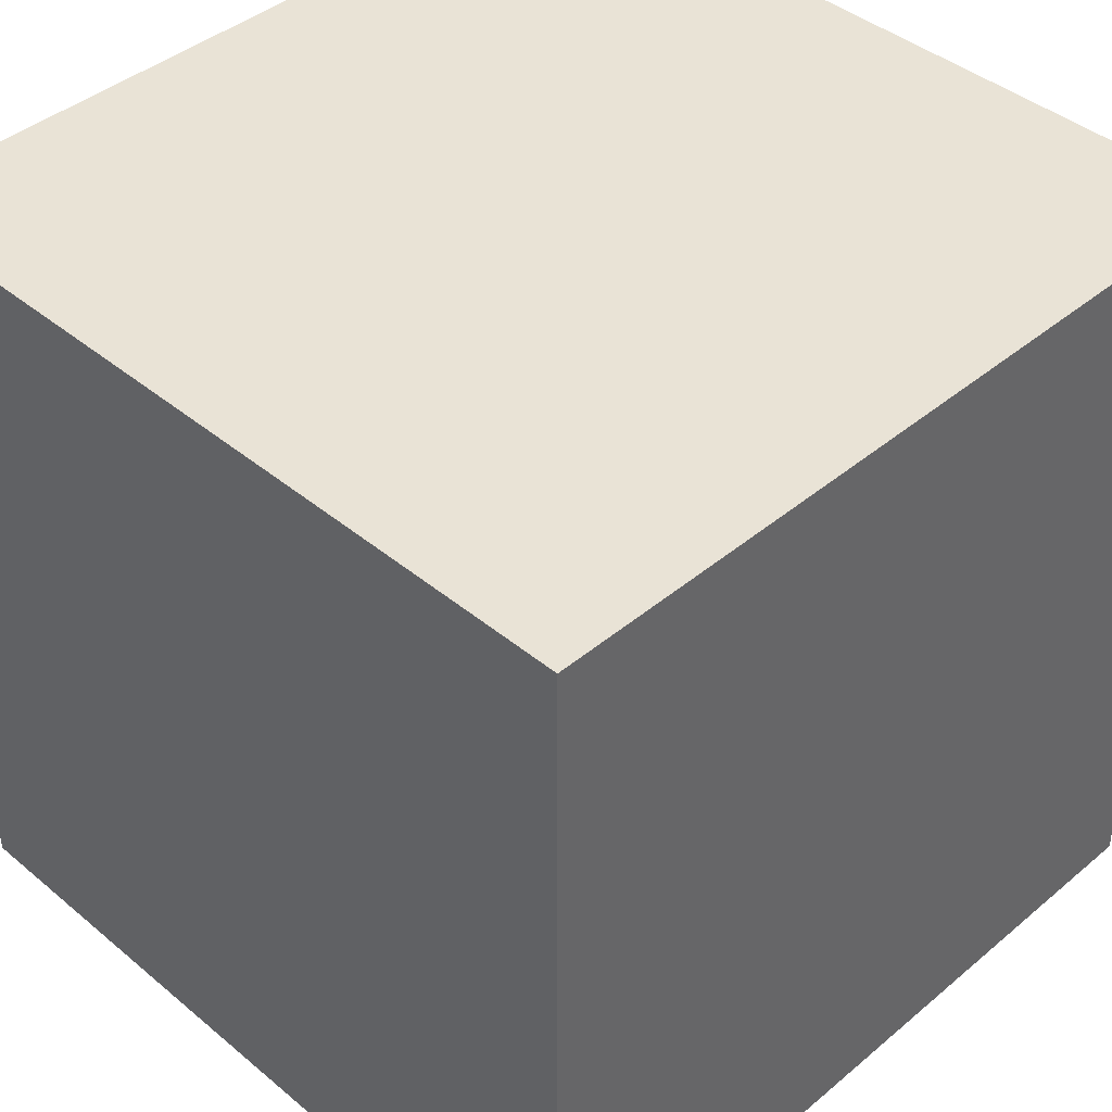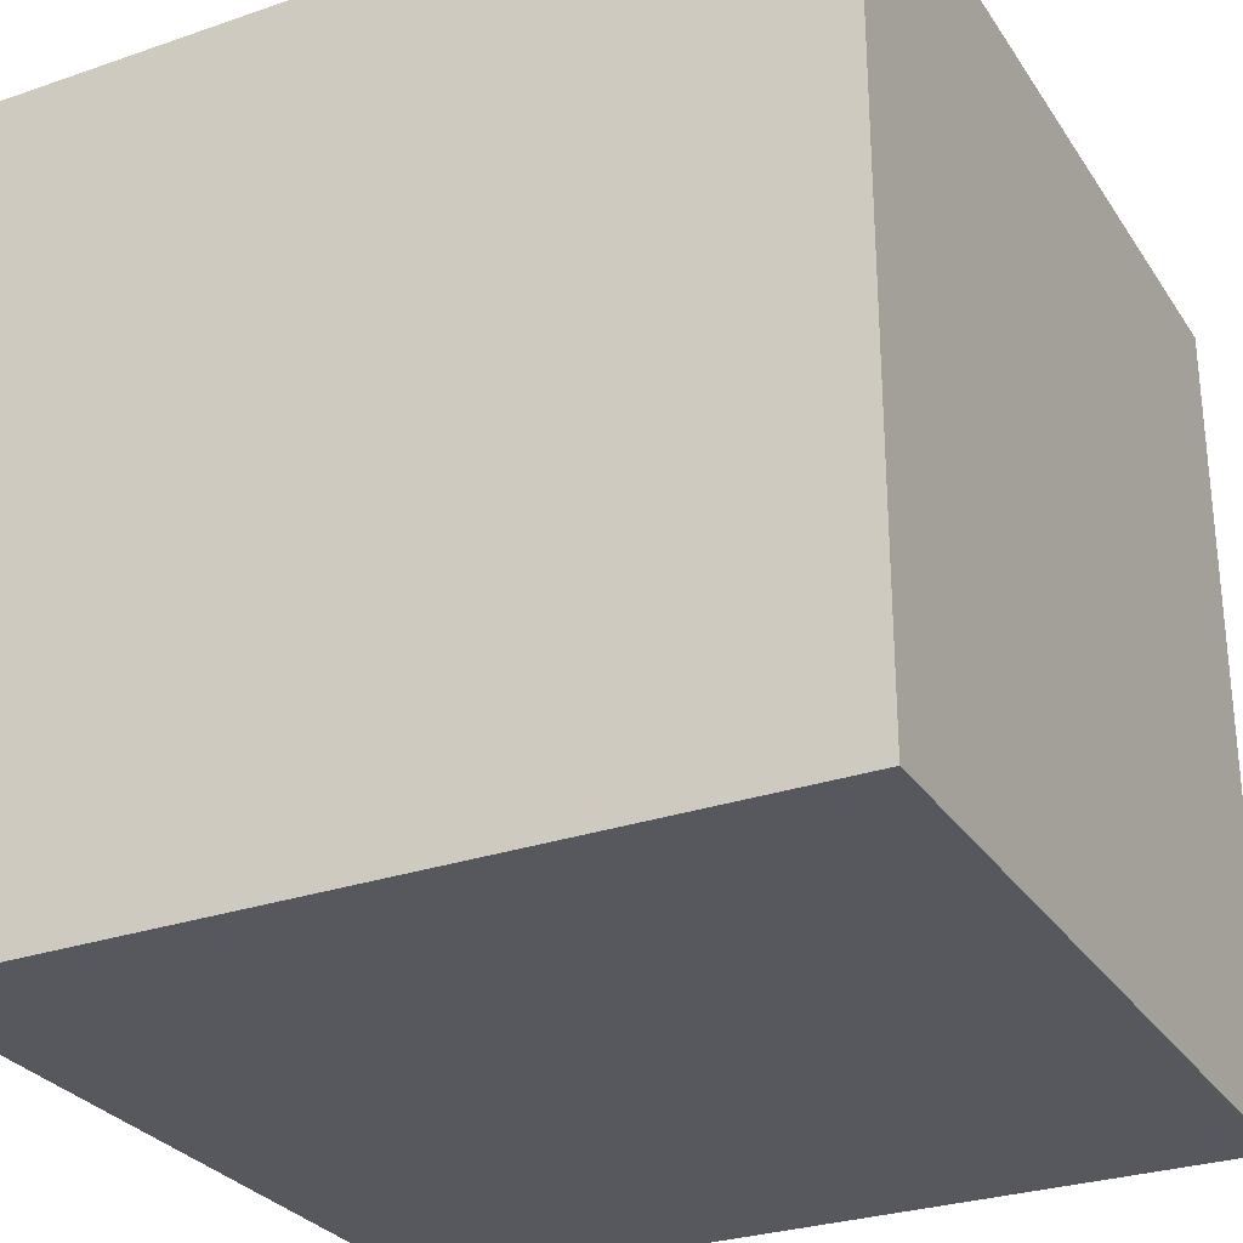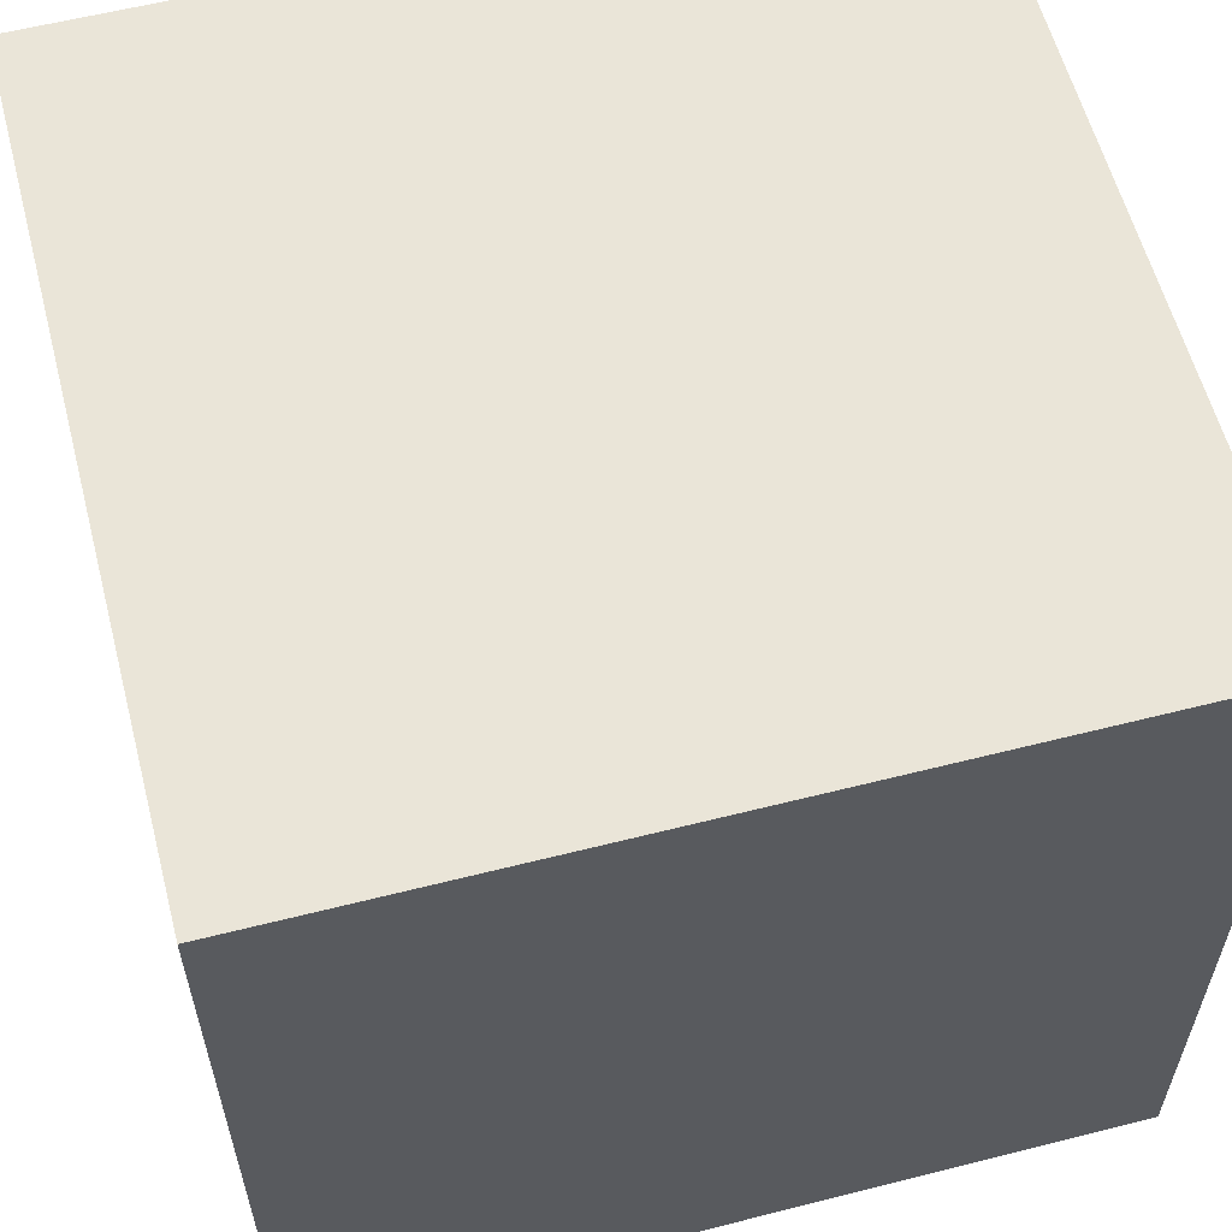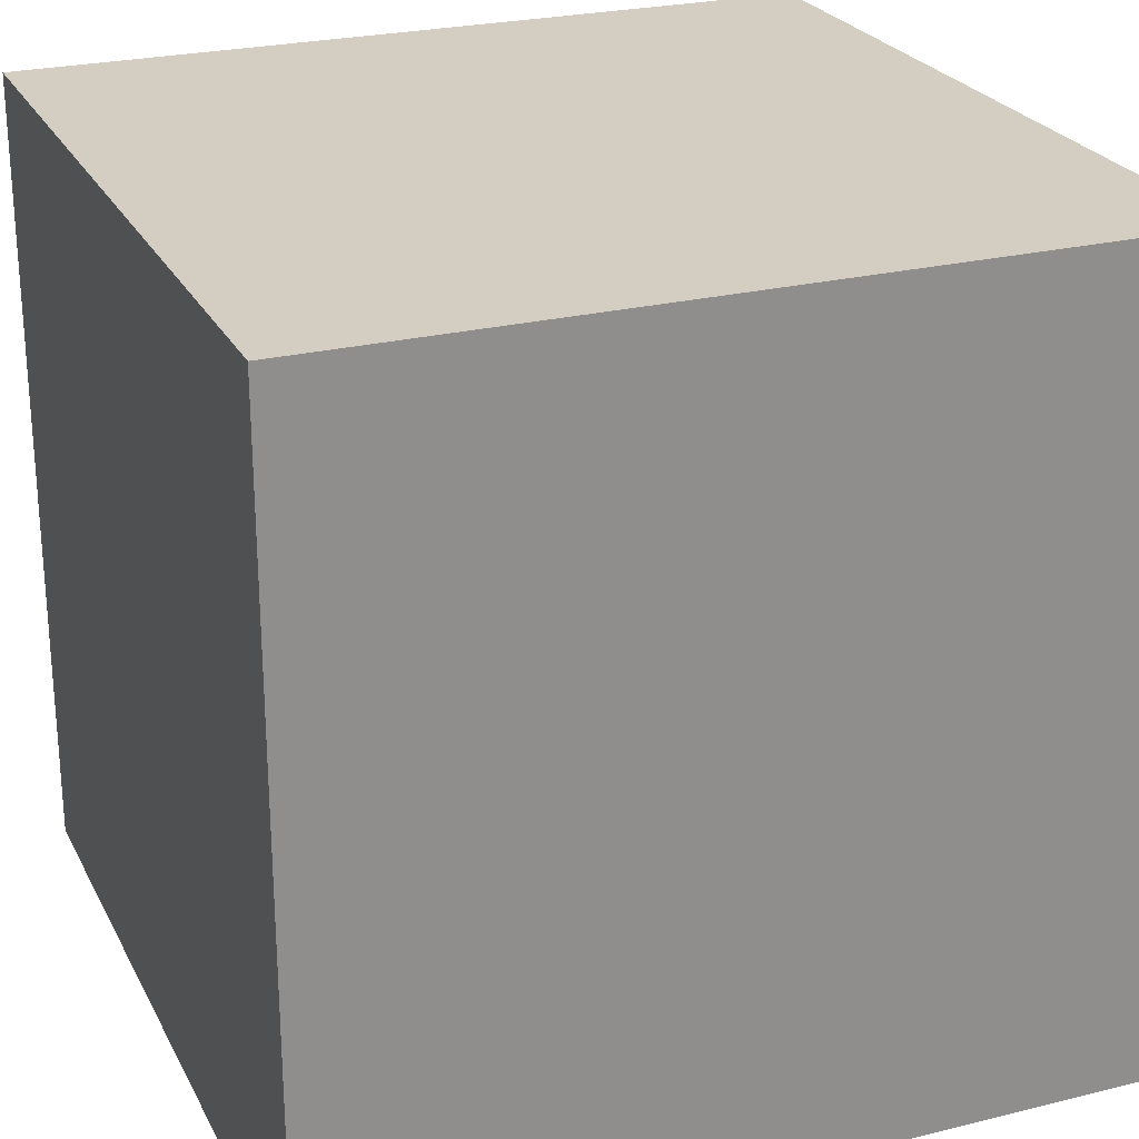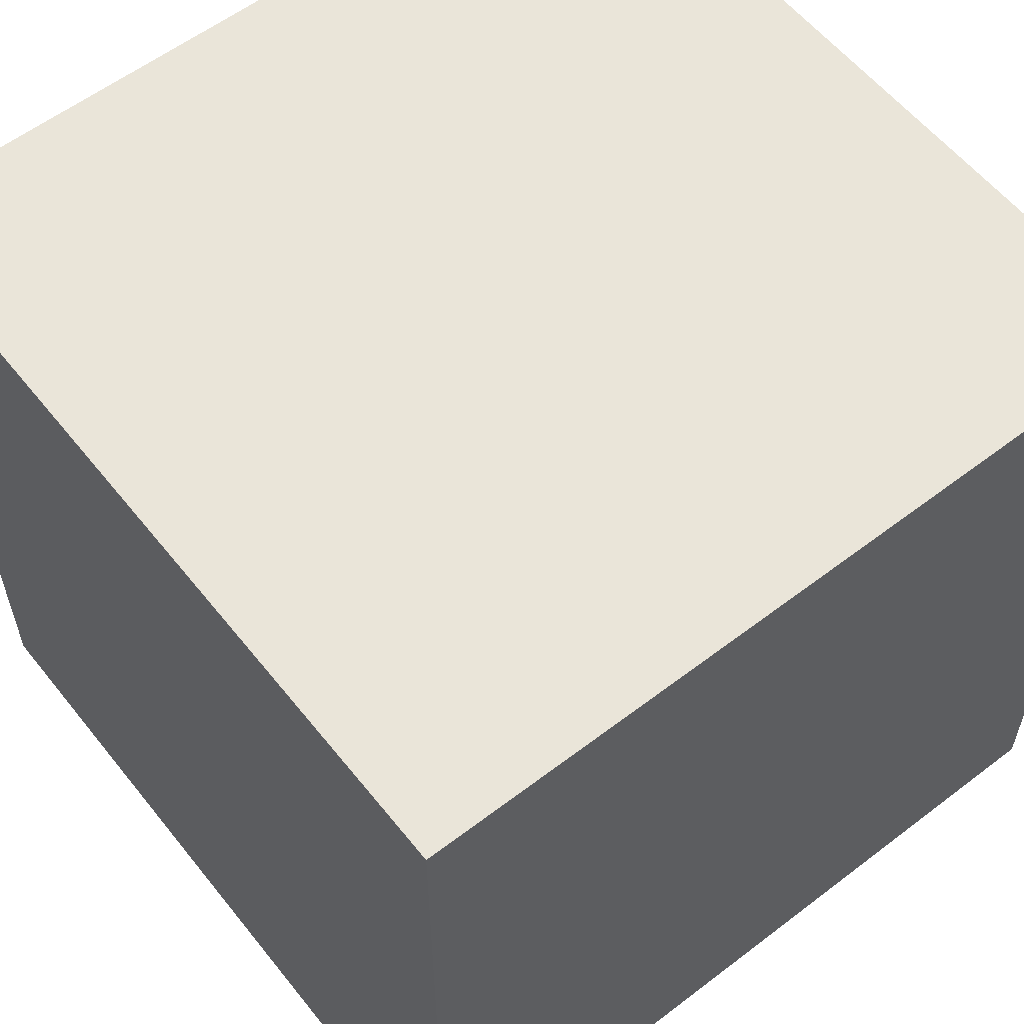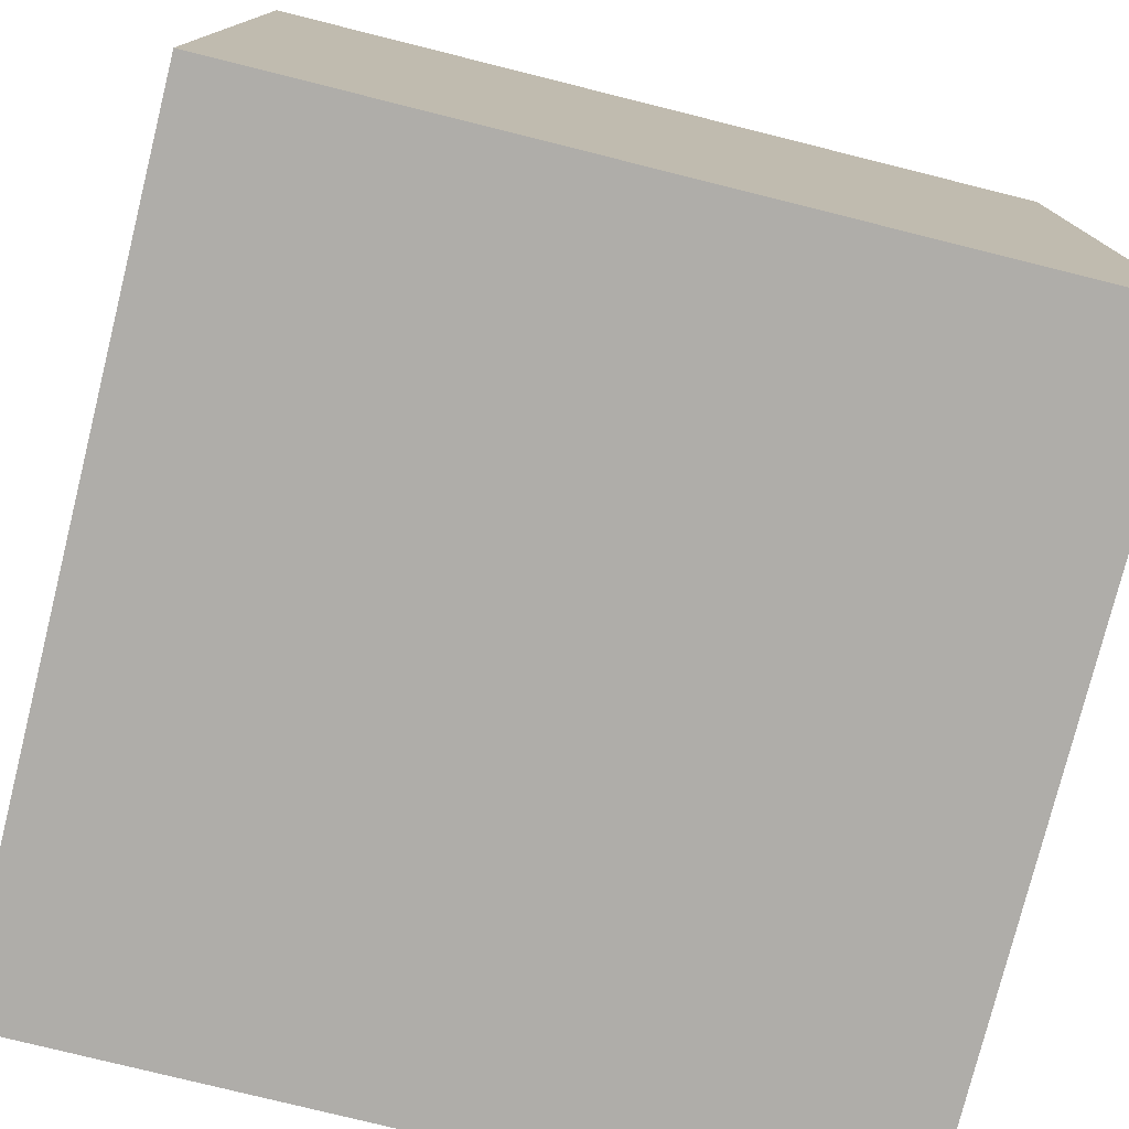
<metadata>
{"format":"obj","ext":"obj","renderer":"f3d","projection":"perspective","resolution":1024,"background":"white","views":[{"elev":42.0,"azim":134.9,"up":"+Z"},{"elev":-28.9,"azim":-152.9,"up":"+Y"},{"elev":59.2,"azim":75.4,"up":"+Z"},{"elev":24.9,"azim":158.1,"up":"+Z"},{"elev":58.3,"azim":51.7,"up":"+Y"},{"elev":-77.3,"azim":166.0,"up":"+Y"}]}
</metadata>
<code>
o Cube
v 1 -0.8302 -1
v 1 -0.8302 1
v -1 -0.8302 1
v -1 -0.8302 -1
v 1 1.17 -1
v 1 1.17 1
v -1 1.17 1
v -1 1.17 -1
f 2 4 1
f 8 6 5
f 5 2 1
f 6 3 2
f 3 8 4
f 1 8 5
f 2 3 4
f 8 7 6
f 5 6 2
f 6 7 3
f 3 7 8
f 1 4 8

</code>
